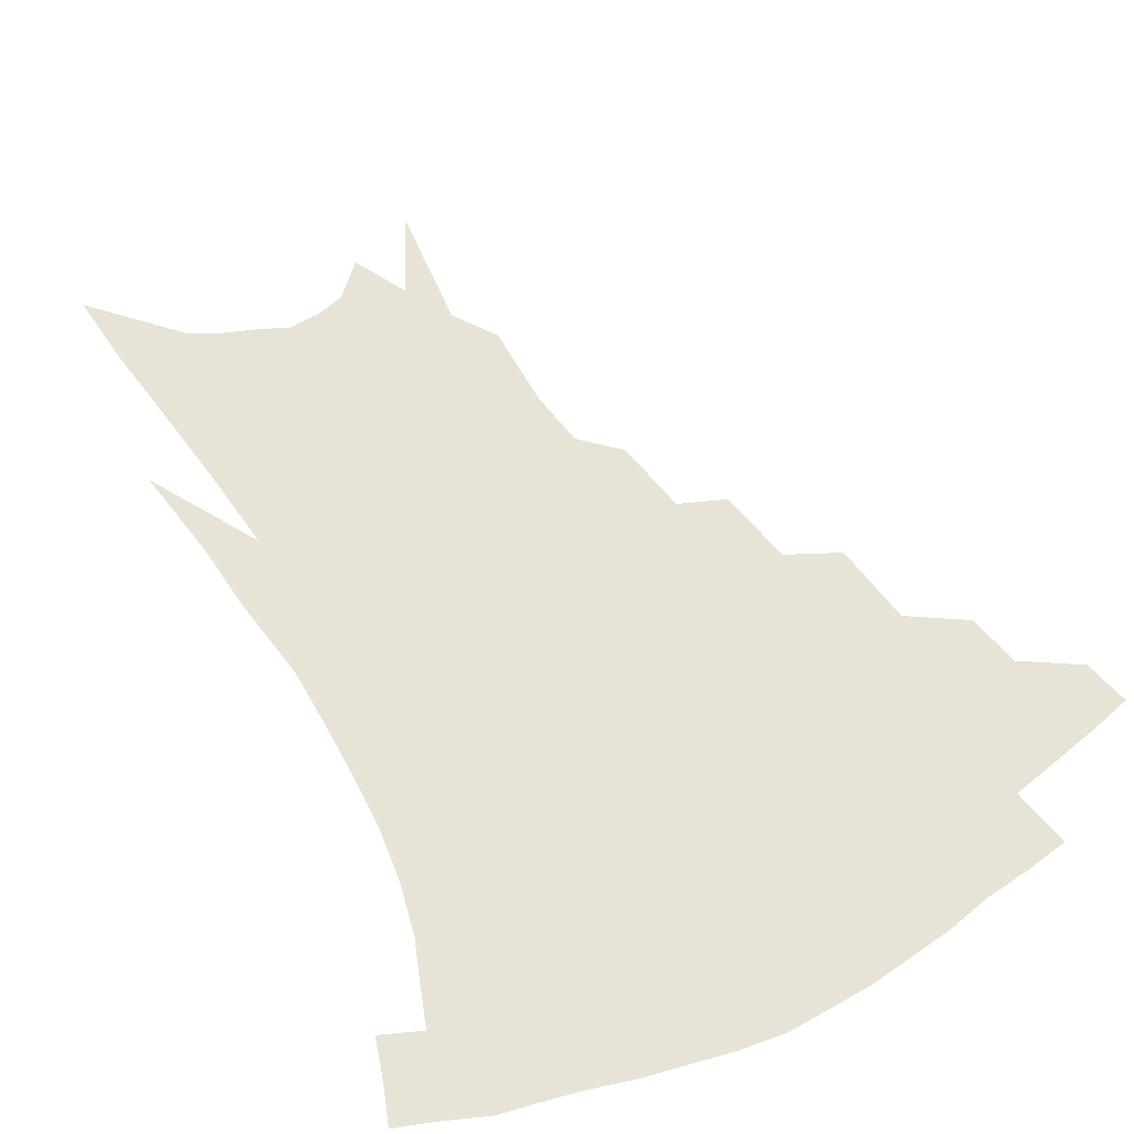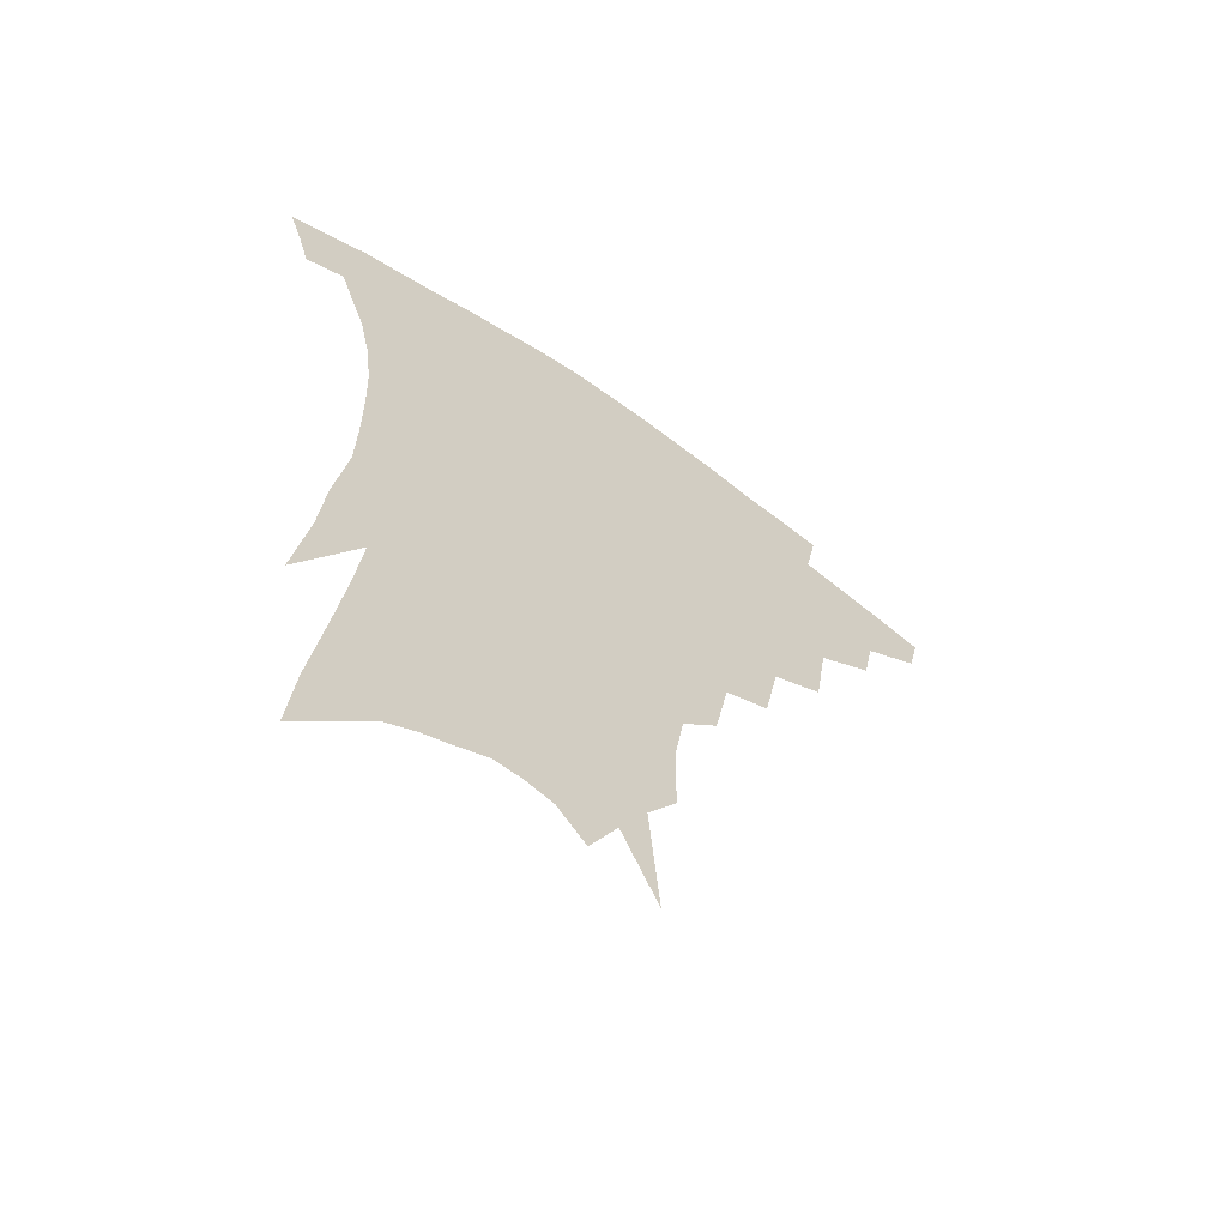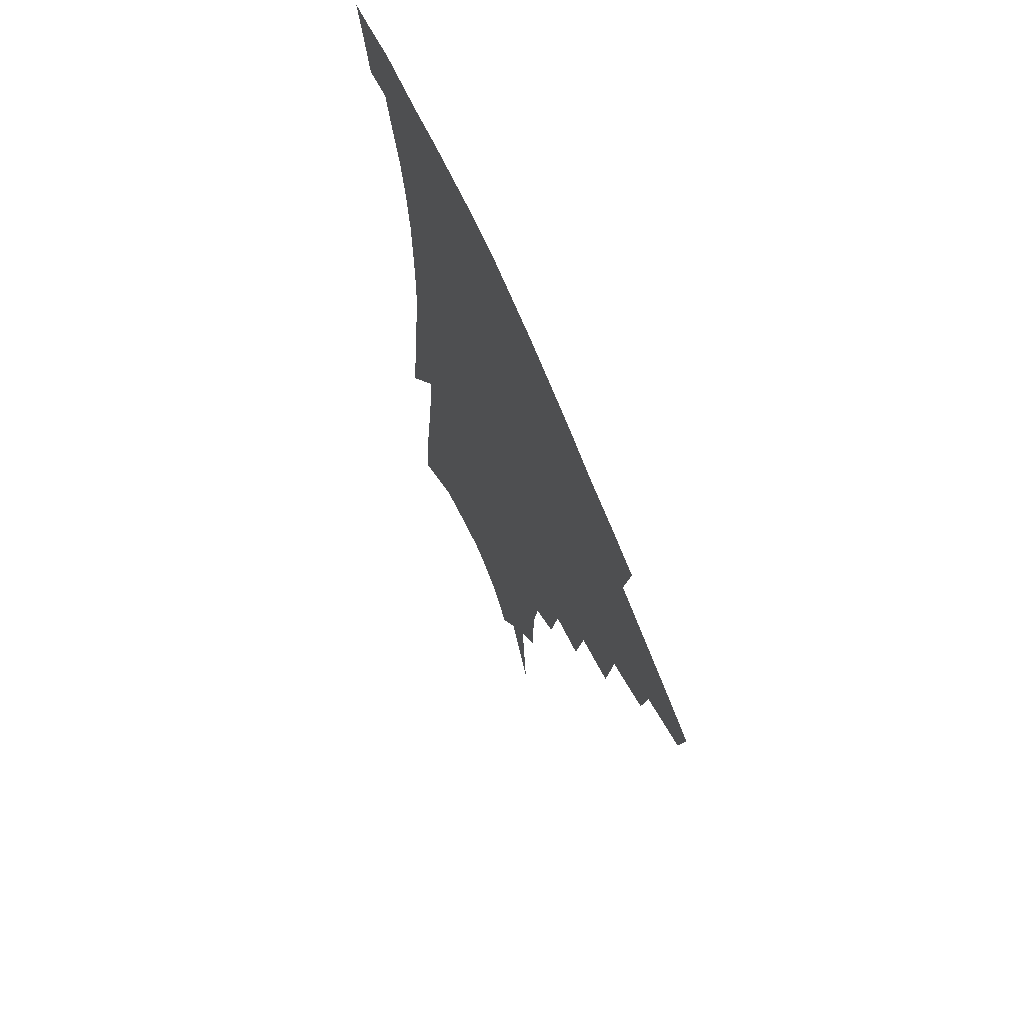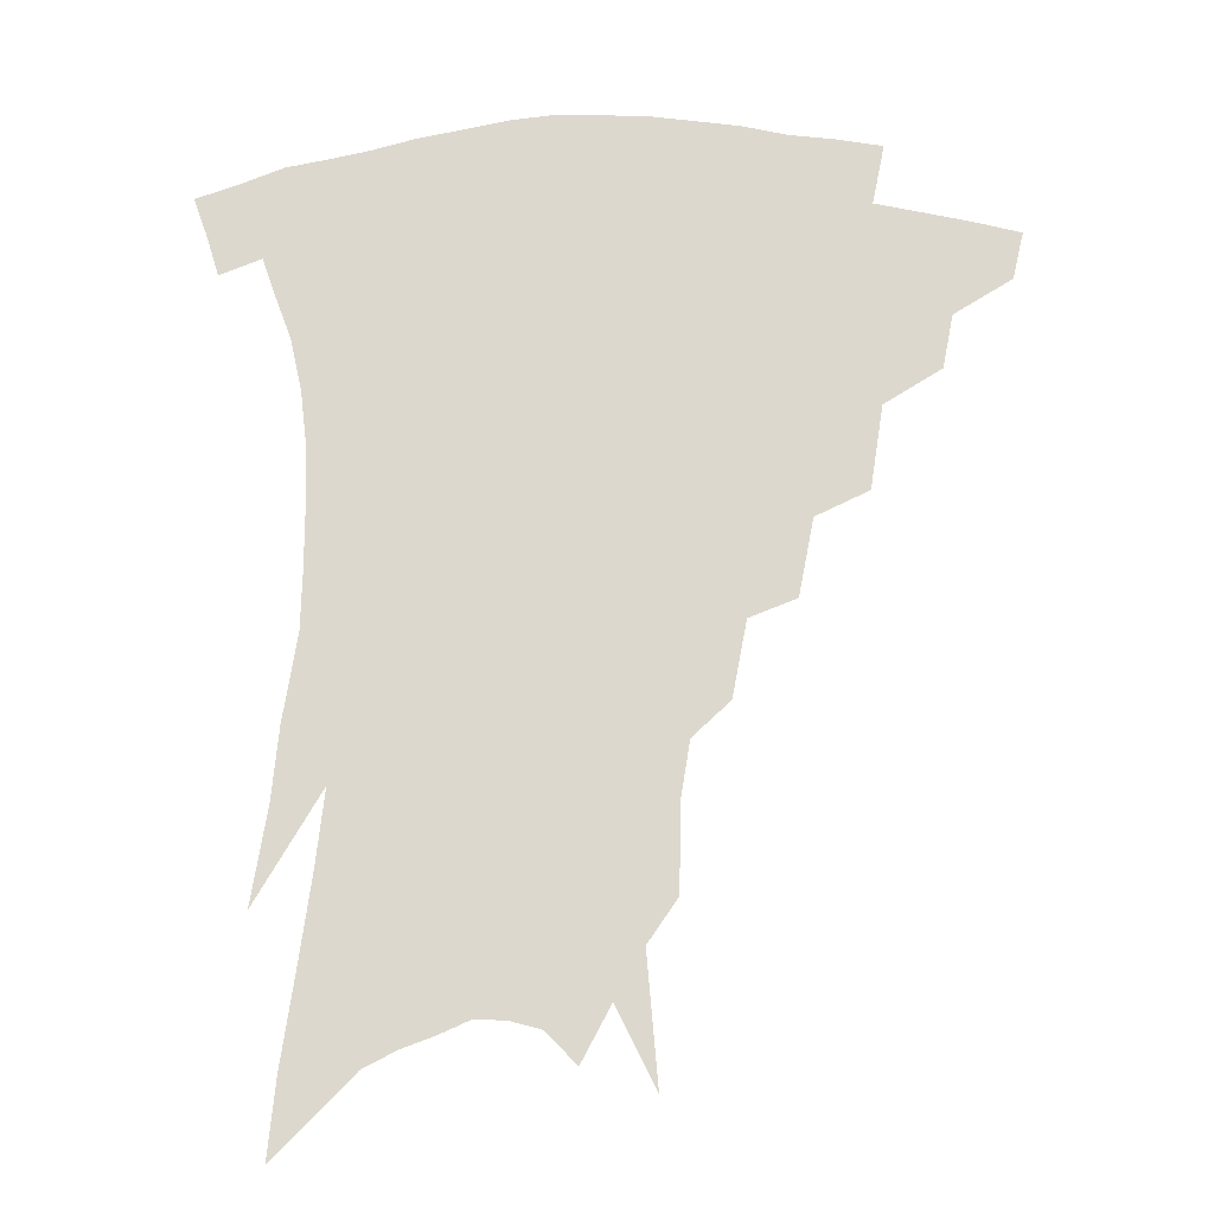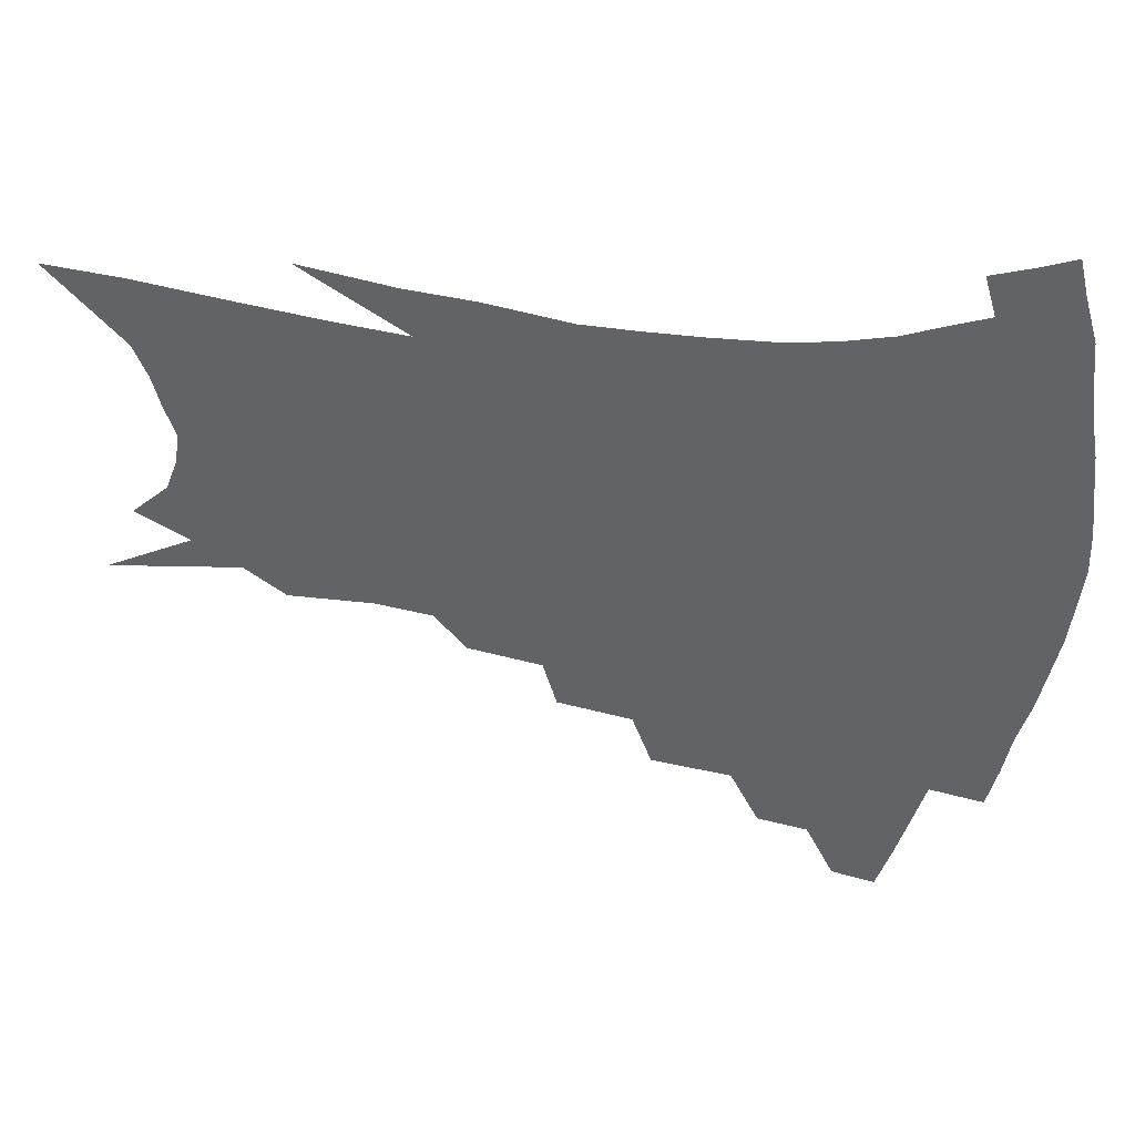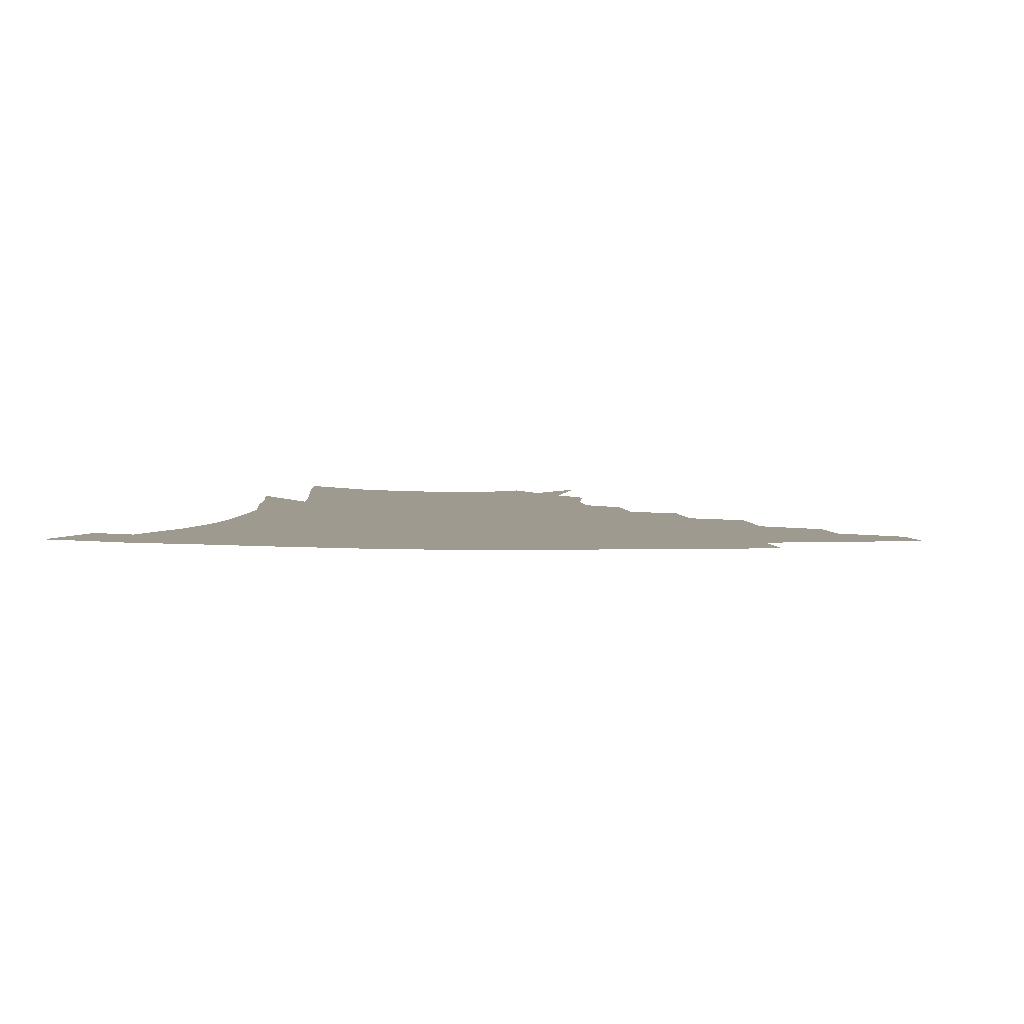
<metadata>
{"format":"obj","ext":"obj","renderer":"f3d","projection":"perspective","resolution":1024,"background":"white","views":[{"elev":62.0,"azim":151.8,"up":"+Z"},{"elev":-62.8,"azim":144.0,"up":"+Y"},{"elev":68.0,"azim":-112.5,"up":"+Y"},{"elev":-17.9,"azim":-179.5,"up":"+Y"},{"elev":-51.0,"azim":83.8,"up":"+Z"},{"elev":3.7,"azim":-175.9,"up":"+Z"}]}
</metadata>
<code>
v 465.2 331.5 0
v 461.7 346.3 0
v 486.7 303.3 0
v 483.4 320.2 0
v 480.1 335.2 0
v 476.2 349.9 0
v 508.7 265.8 0
v 504.7 292.1 0
v 501 309.5 0
v 497.7 324.4 0
v 494.3 338.6 0
v 491.2 353.1 0
v 530 233.5 0
v 525.3 257.8 0
v 520.6 276.7 0
v 517.6 299.1 0
v 514.5 314.2 0
v 511.4 327.9 0
v 508.6 341.7 0
v 505.5 356 0
v 501.7 374.8 0
v 549.2 203.8 0
v 544.7 227.6 0
v 539.4 244.5 0
v 536.5 270.7 0
v 533 286.7 0
v 530.1 302.4 0
v 527.5 317.3 0
v 524.9 331 0
v 522.4 344.4 0
v 519.4 358.5 0
v 515.8 377.1 0
v 564.2 148.4 0
v 563.9 174.6 0
v 560.9 192.7 0
v 557.3 216.9 0
v 553.4 238.9 0
v 550.3 260.5 0
v 547.8 278.7 0
v 545.4 293.6 0
v 542.8 306.5 0
v 540.4 319.9 0
v 538.1 333.1 0
v 536 346.9 0
v 533.1 362.1 0
v 530.1 378.6 0
v 570.1 94.8 0
v 573.6 134.7 0
v 573.4 161.9 0
v 571.9 185.4 0
v 569 207 0
v 565.6 224.3 0
v 562.8 247.5 0
v 560.7 266.8 0
v 558.7 282.8 0
v 556.9 296.3 0
v 555.7 310.5 0
v 553.7 322.9 0
v 551.5 335.6 0
v 550 348.9 0
v 547.2 364 0
v 543.9 381.6 0
v 582.4 119.4 0
v 582.6 144.7 0
v 582.2 175.3 0
v 579.9 194.5 0
v 577.3 214.3 0
v 574.6 234.2 0
v 572.4 252.7 0
v 571.2 273.2 0
v 569.4 284.7 0
v 568.5 299.6 0
v 567.6 312.8 0
v 566.6 325.1 0
v 566.5 337.7 0
v 563.3 351 0
v 561.3 364.7 0
v 557.8 383.4 0
v 591.5 102.2 0
v 592.2 131.5 0
v 591.6 156.1 0
v 590.3 179.7 0
v 588.1 202.4 0
v 585.8 220.8 0
v 583.8 242.3 0
v 582.3 258.2 0
v 581.2 275.7 0
v 580.3 288 0
v 580.1 302.7 0
v 579.1 314.2 0
v 578.4 325.7 0
v 578.2 338.7 0
v 576.2 352.1 0
v 574.8 365.2 0
v 571.4 385 0
v 601.2 112 0
v 601 136.5 0
v 600 161.4 0
v 598.5 183 0
v 596.5 203.6 0
v 594.5 223.3 0
v 593 242.1 0
v 591.8 261.9 0
v 591.2 276.5 0
v 590.9 289.8 0
v 590.9 304.2 0
v 590.3 315 0
v 590.4 327.1 0
v 590.5 339.5 0
v 588.9 353 0
v 587.6 367 0
v 585.1 385.4 0
v 610.5 114.4 0
v 609.8 139.9 0
v 608.5 162.1 0
v 606.7 186.3 0
v 604.9 207.6 0
v 603.3 226.2 0
v 602.1 246.9 0
v 601.4 262 0
v 601.1 275.7 0
v 601.3 291.3 0
v 601.5 304.4 0
v 602.1 316.4 0
v 602.1 327.8 0
v 602.3 339.7 0
v 601.6 353.2 0
v 601 367.3 0
v 598.8 385.8 0
v 620 114.9 0
v 618.4 141.7 0
v 616.9 163.5 0
v 615 188.3 0
v 613.4 207.9 0
v 612 227.6 0
v 611.1 246.9 0
v 610.8 261.7 0
v 611 277.8 0
v 611.4 291.7 0
v 612.1 303.5 0
v 613.2 316.8 0
v 614 328.4 0
v 614.2 340.3 0
v 614.2 352.9 0
v 615 365.8 0
v 612.9 383.9 0
v 629.9 110.4 0
v 627.5 139.5 0
v 625.5 163.6 0
v 623.3 189.1 0
v 621.9 208.6 0
v 620.8 227 0
v 620.1 245.4 0
v 620.3 260 0
v 620.6 275.7 0
v 621.3 289.5 0
v 622.5 302.7 0
v 623.9 315.3 0
v 625.6 327.8 0
v 627.1 339.1 0
v 628 350.8 0
v 629.4 362.6 0
v 627.2 380.8 0
v 639.8 106.7 0
v 636.8 135.7 0
v 634.2 162.1 0
v 632 186.3 0
v 630.7 206.2 0
v 629.9 223.9 0
v 629.6 240.8 0
v 629.5 257.5 0
v 629.9 274.8 0
v 630.9 287.6 0
v 632.6 302.7 0
v 634.6 314.7 0
v 636.6 326.4 0
v 638.6 337.7 0
v 640.7 349 0
v 641.6 361.2 0
v 640.9 377.9 0
v 650 101.3 0
v 647.2 128 0
v 643.7 156.5 0
v 641.3 180.6 0
v 639.9 200.9 0
v 639.2 218.9 0
v 638.9 236.1 0
v 638.8 253.1 0
v 639 271.9 0
v 640.3 286.6 0
v 642.1 299.4 0
v 644.7 313.3 0
v 647.2 324.6 0
v 650 335.9 0
v 652.6 347 0
v 653.8 359.4 0
v 654.5 374 0
v 661.9 89.04 0
v 658.9 115.7 0
v 654.6 145.9 0
v 652.2 169.2 0
v 650.2 191.6 0
v 649.2 211.1 0
v 648.3 230.3 0
v 648 248.6 0
v 648.2 266.3 0
v 649.4 282.5 0
v 651.3 299 0
v 654.3 310 0
v 657.5 322.3 0
v 660.5 333.4 0
v 664 344.8 0
v 665.6 358.1 0
v 667.4 371.1 0
v 674.3 76.21 0
v 672 100.2 0
v 667.7 129.3 0
v 664.1 155.8 0
v 661.4 179.4 0
v 659.8 201.1 0
v 658.3 221.6 0
v 658.3 238.8 0
v 658 257.8 0
v 658.6 276 0
v 660 293.2 0
v 663.4 305.1 0
v 667.1 319.4 0
v 671 330.8 0
v 674.4 342.3 0
v 677.4 355 0
v 679.7 368.5 0
v 681.7 144.6 0
v 676.8 174.6 0
v 674.8 196.7 0
v 670.4 224.1 0
v 670 242.2 0
v 669.9 260.8 0
v 670.5 279.9 0
v 672.4 296.8 0
v 676.1 313.5 0
v 680.8 326.2 0
v 685.2 338.8 0
v 690 350.6 0
v 694.5 362.5 0
v 698.1 333.5 0
v 702.1 346.4 0
v 706.3 358.3 0
f 4 5 1
f 1 5 2
f 5 6 2
f 8 9 3
f 3 9 4
f 9 10 4
f 4 10 5
f 10 11 5
f 5 11 6
f 11 12 6
f 14 15 7
f 7 15 8
f 15 16 8
f 8 16 9
f 16 17 9
f 9 17 10
f 17 18 10
f 10 18 11
f 18 19 11
f 11 19 12
f 19 20 12
f 23 24 13
f 13 24 14
f 24 25 14
f 14 25 15
f 25 26 15
f 15 26 16
f 26 27 16
f 16 27 17
f 27 28 17
f 17 28 18
f 28 29 18
f 18 29 19
f 29 30 19
f 19 30 20
f 30 31 20
f 20 31 21
f 31 32 21
f 35 36 22
f 22 36 23
f 36 37 23
f 23 37 24
f 37 38 24
f 24 38 25
f 38 39 25
f 25 39 26
f 39 40 26
f 26 40 27
f 40 41 27
f 27 41 28
f 41 42 28
f 28 42 29
f 42 43 29
f 29 43 30
f 43 44 30
f 30 44 31
f 44 45 31
f 31 45 32
f 45 46 32
f 48 49 33
f 33 49 34
f 49 50 34
f 34 50 35
f 50 51 35
f 35 51 36
f 51 52 36
f 36 52 37
f 52 53 37
f 37 53 38
f 53 54 38
f 38 54 39
f 54 55 39
f 39 55 40
f 55 56 40
f 40 56 41
f 56 57 41
f 41 57 42
f 57 58 42
f 42 58 43
f 58 59 43
f 43 59 44
f 59 60 44
f 44 60 45
f 60 61 45
f 45 61 46
f 61 62 46
f 47 63 48
f 63 64 48
f 48 64 49
f 64 65 49
f 49 65 50
f 65 66 50
f 50 66 51
f 66 67 51
f 51 67 52
f 67 68 52
f 52 68 53
f 68 69 53
f 53 69 54
f 69 70 54
f 54 70 55
f 70 71 55
f 55 71 56
f 71 72 56
f 56 72 57
f 72 73 57
f 57 73 58
f 73 74 58
f 58 74 59
f 74 75 59
f 59 75 60
f 75 76 60
f 60 76 61
f 76 77 61
f 61 77 62
f 77 78 62
f 79 80 63
f 63 80 64
f 80 81 64
f 64 81 65
f 81 82 65
f 65 82 66
f 82 83 66
f 66 83 67
f 83 84 67
f 67 84 68
f 84 85 68
f 68 85 69
f 85 86 69
f 69 86 70
f 86 87 70
f 70 87 71
f 87 88 71
f 71 88 72
f 88 89 72
f 72 89 73
f 89 90 73
f 73 90 74
f 90 91 74
f 74 91 75
f 91 92 75
f 75 92 76
f 92 93 76
f 76 93 77
f 93 94 77
f 77 94 78
f 94 95 78
f 79 96 80
f 96 97 80
f 80 97 81
f 97 98 81
f 81 98 82
f 98 99 82
f 82 99 83
f 99 100 83
f 83 100 84
f 100 101 84
f 84 101 85
f 101 102 85
f 85 102 86
f 102 103 86
f 86 103 87
f 103 104 87
f 87 104 88
f 104 105 88
f 88 105 89
f 105 106 89
f 89 106 90
f 106 107 90
f 90 107 91
f 107 108 91
f 91 108 92
f 108 109 92
f 92 109 93
f 109 110 93
f 93 110 94
f 110 111 94
f 94 111 95
f 111 112 95
f 96 113 97
f 113 114 97
f 97 114 98
f 114 115 98
f 98 115 99
f 115 116 99
f 99 116 100
f 116 117 100
f 100 117 101
f 117 118 101
f 101 118 102
f 118 119 102
f 102 119 103
f 119 120 103
f 103 120 104
f 120 121 104
f 104 121 105
f 121 122 105
f 105 122 106
f 122 123 106
f 106 123 107
f 123 124 107
f 107 124 108
f 124 125 108
f 108 125 109
f 125 126 109
f 109 126 110
f 126 127 110
f 110 127 111
f 127 128 111
f 111 128 112
f 128 129 112
f 113 130 114
f 130 131 114
f 114 131 115
f 131 132 115
f 115 132 116
f 132 133 116
f 116 133 117
f 133 134 117
f 117 134 118
f 134 135 118
f 118 135 119
f 135 136 119
f 119 136 120
f 136 137 120
f 120 137 121
f 137 138 121
f 121 138 122
f 138 139 122
f 122 139 123
f 139 140 123
f 123 140 124
f 140 141 124
f 124 141 125
f 141 142 125
f 125 142 126
f 142 143 126
f 126 143 127
f 143 144 127
f 127 144 128
f 144 145 128
f 128 145 129
f 145 146 129
f 130 147 131
f 147 148 131
f 131 148 132
f 148 149 132
f 132 149 133
f 149 150 133
f 133 150 134
f 150 151 134
f 134 151 135
f 151 152 135
f 135 152 136
f 152 153 136
f 136 153 137
f 153 154 137
f 137 154 138
f 154 155 138
f 138 155 139
f 155 156 139
f 139 156 140
f 156 157 140
f 140 157 141
f 157 158 141
f 141 158 142
f 158 159 142
f 142 159 143
f 159 160 143
f 143 160 144
f 160 161 144
f 144 161 145
f 161 162 145
f 145 162 146
f 162 163 146
f 147 164 148
f 164 165 148
f 148 165 149
f 165 166 149
f 149 166 150
f 166 167 150
f 150 167 151
f 167 168 151
f 151 168 152
f 168 169 152
f 152 169 153
f 169 170 153
f 153 170 154
f 170 171 154
f 154 171 155
f 171 172 155
f 155 172 156
f 172 173 156
f 156 173 157
f 173 174 157
f 157 174 158
f 174 175 158
f 158 175 159
f 175 176 159
f 159 176 160
f 176 177 160
f 160 177 161
f 177 178 161
f 161 178 162
f 178 179 162
f 162 179 163
f 179 180 163
f 164 181 165
f 181 182 165
f 165 182 166
f 182 183 166
f 166 183 167
f 183 184 167
f 167 184 168
f 184 185 168
f 168 185 169
f 185 186 169
f 169 186 170
f 186 187 170
f 170 187 171
f 187 188 171
f 171 188 172
f 188 189 172
f 172 189 173
f 189 190 173
f 173 190 174
f 190 191 174
f 174 191 175
f 191 192 175
f 175 192 176
f 192 193 176
f 176 193 177
f 193 194 177
f 177 194 178
f 194 195 178
f 178 195 179
f 195 196 179
f 179 196 180
f 196 197 180
f 181 198 182
f 198 199 182
f 182 199 183
f 199 200 183
f 183 200 184
f 200 201 184
f 184 201 185
f 201 202 185
f 185 202 186
f 202 203 186
f 186 203 187
f 203 204 187
f 187 204 188
f 204 205 188
f 188 205 189
f 205 206 189
f 189 206 190
f 206 207 190
f 190 207 191
f 207 208 191
f 191 208 192
f 208 209 192
f 192 209 193
f 209 210 193
f 193 210 194
f 210 211 194
f 194 211 195
f 211 212 195
f 195 212 196
f 212 213 196
f 196 213 197
f 213 214 197
f 198 215 199
f 215 216 199
f 199 216 200
f 216 217 200
f 200 217 201
f 217 218 201
f 201 218 202
f 218 219 202
f 202 219 203
f 219 220 203
f 203 220 204
f 220 221 204
f 204 221 205
f 221 222 205
f 205 222 206
f 222 223 206
f 206 223 207
f 223 224 207
f 207 224 208
f 224 225 208
f 208 225 209
f 225 226 209
f 209 226 210
f 226 227 210
f 210 227 211
f 227 228 211
f 211 228 212
f 228 229 212
f 212 229 213
f 229 230 213
f 213 230 214
f 230 231 214
f 219 232 220
f 232 233 220
f 220 233 221
f 233 234 221
f 221 234 222
f 234 235 222
f 222 235 223
f 235 236 223
f 223 236 224
f 236 237 224
f 224 237 225
f 237 238 225
f 225 238 226
f 238 239 226
f 226 239 227
f 239 240 227
f 227 240 228
f 240 241 228
f 228 241 229
f 241 242 229
f 229 242 230
f 242 243 230
f 230 243 231
f 243 244 231
f 242 245 243
f 245 246 243
f 243 246 244
f 246 247 244

</code>
